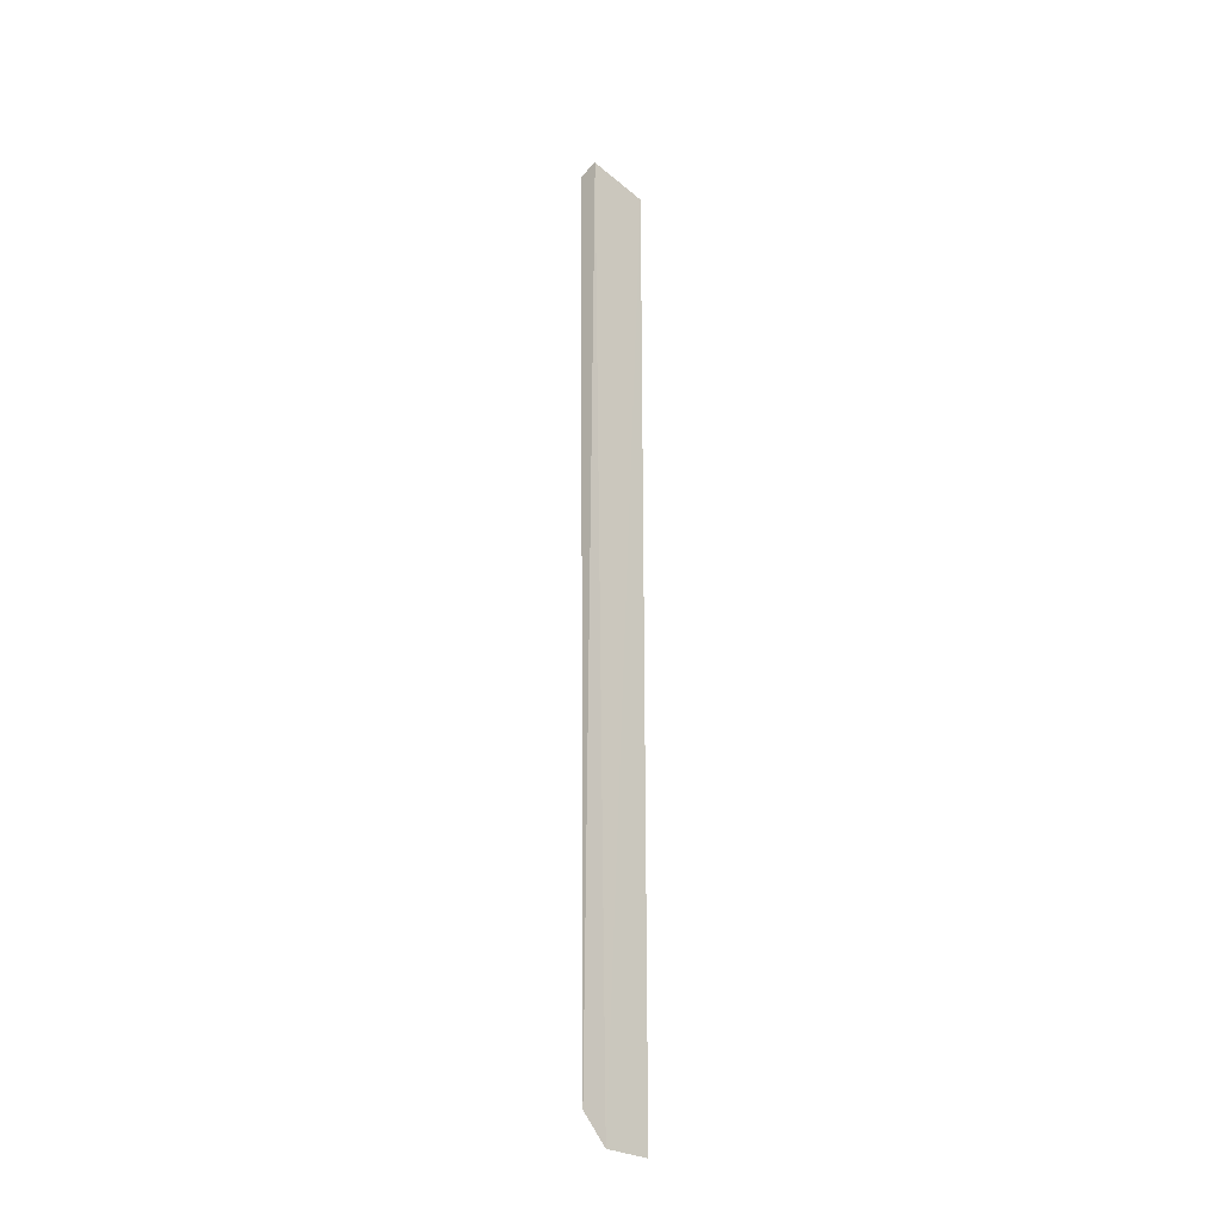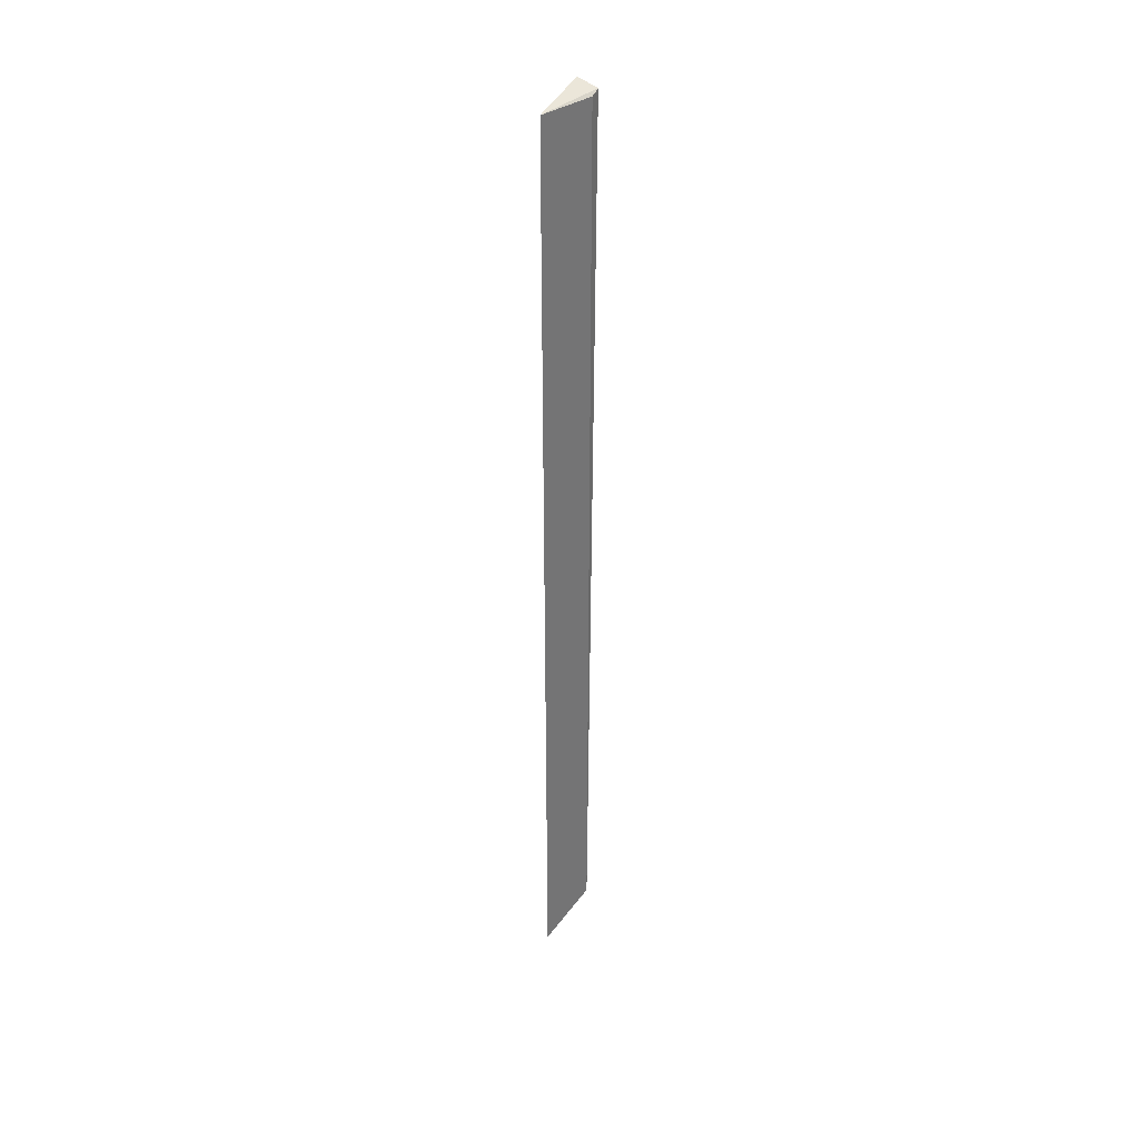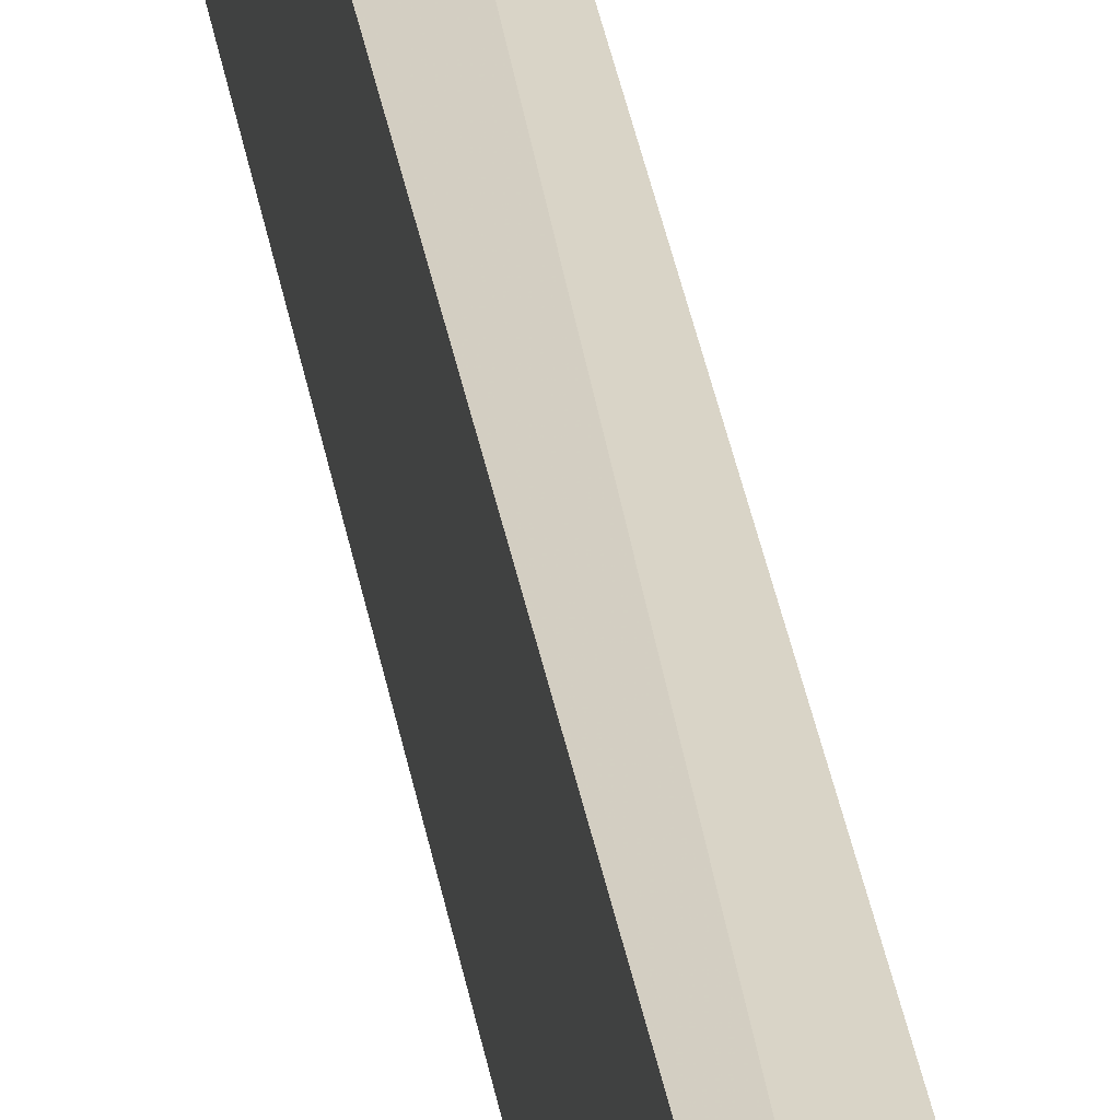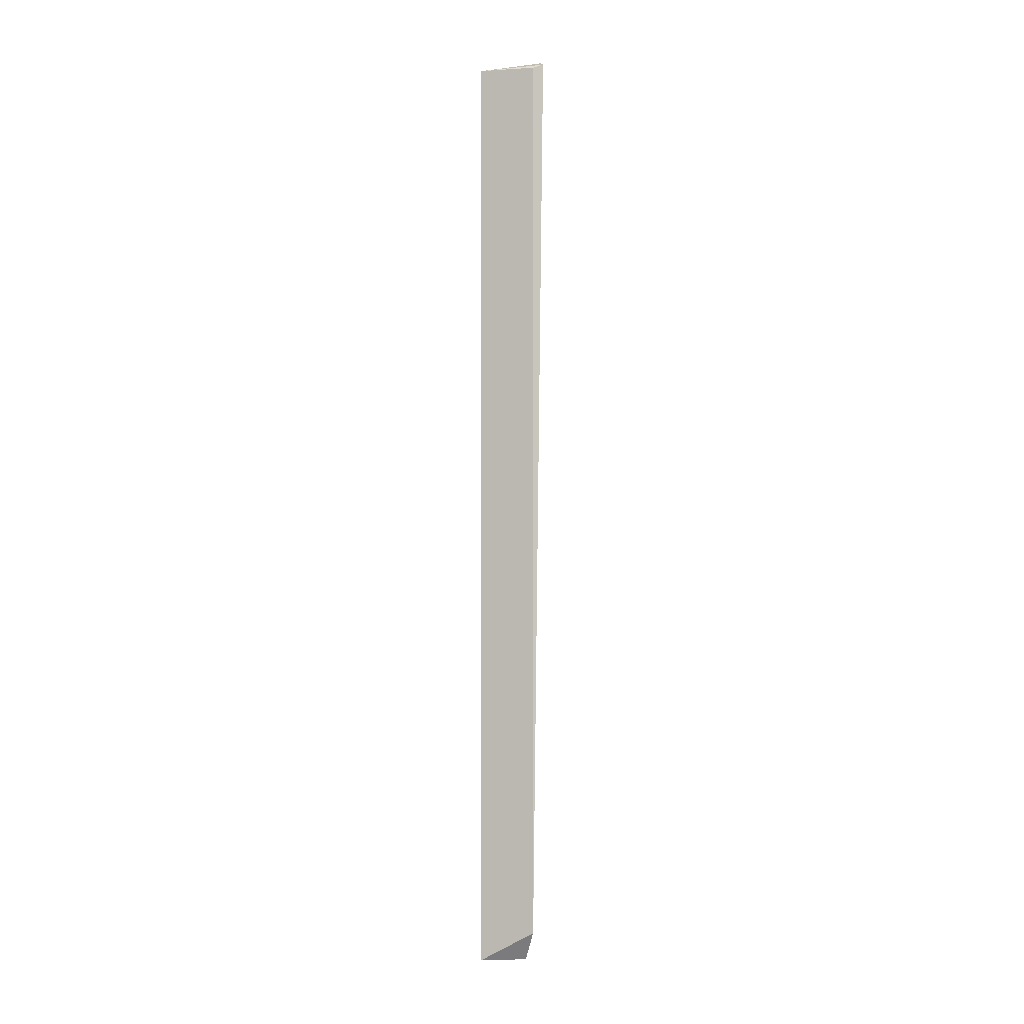
<metadata>
{"format":"obj","ext":"obj","renderer":"f3d","projection":"perspective","resolution":1024,"background":"white","views":[{"elev":-27.0,"azim":44.6,"up":"+Y"},{"elev":36.2,"azim":-152.4,"up":"+Y"},{"elev":29.5,"azim":172.1,"up":"+Z"},{"elev":0.4,"azim":-94.9,"up":"+Y"}]}
</metadata>
<code>
v 0.4272 -3.414 0.1765
v 0.4279 -6.578 0.1226
v 0.4279 -3.446 -0.0354
v 0.4279 -6.578 -0.0354
v 0.3624 -6.47 0.1419
v 0.3625 -3.435 0.1766
v 0.3625 -3.446 0.1419
f 1 2 3
f 3 2 4
f 5 2 1
f 5 4 2
f 5 3 4
f 6 5 1
f 6 1 3
f 7 6 3
f 7 3 5
f 7 5 6

</code>
